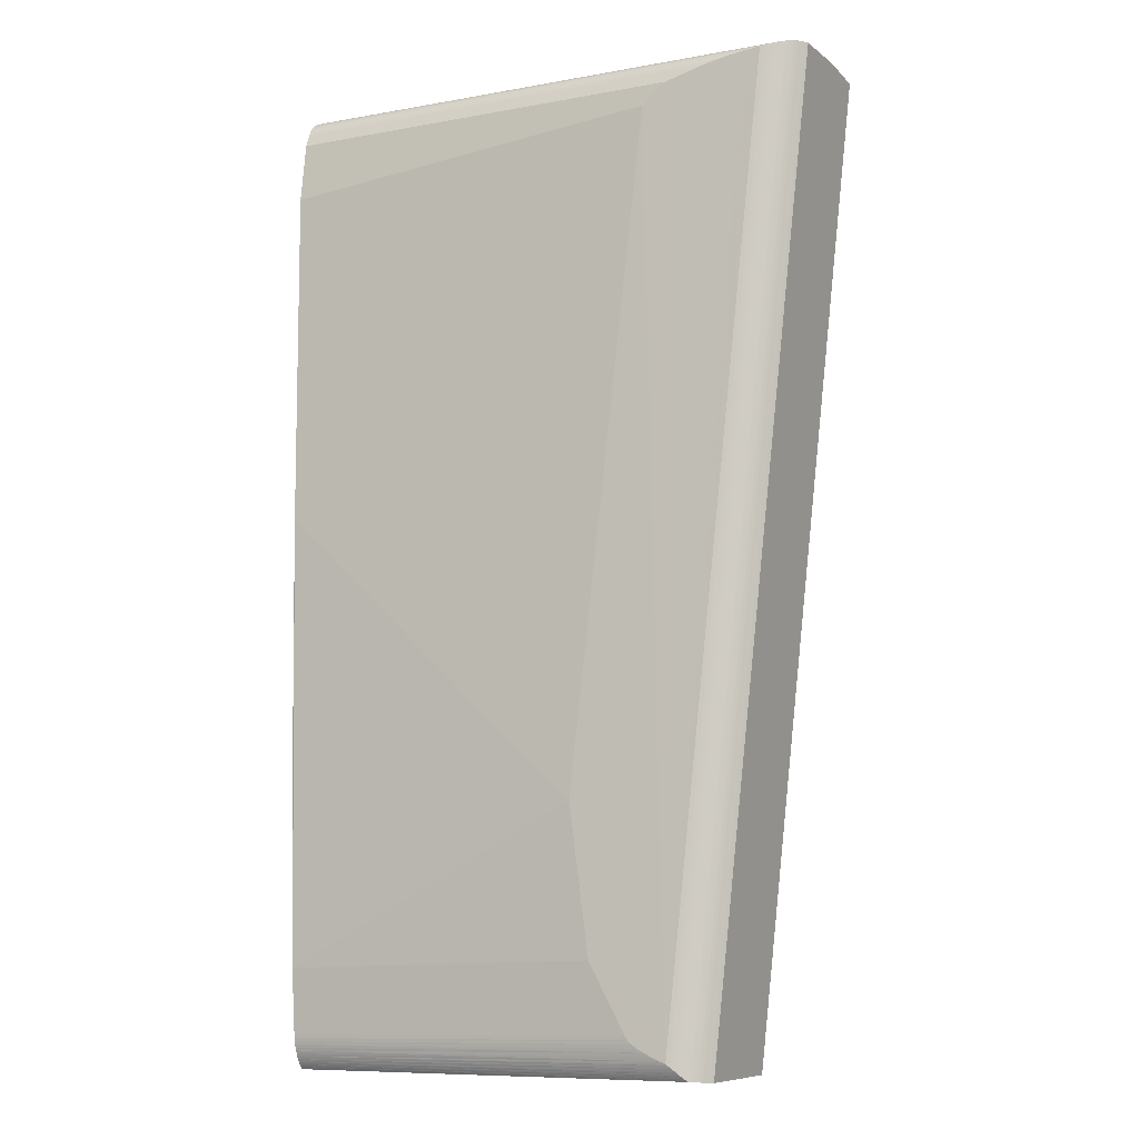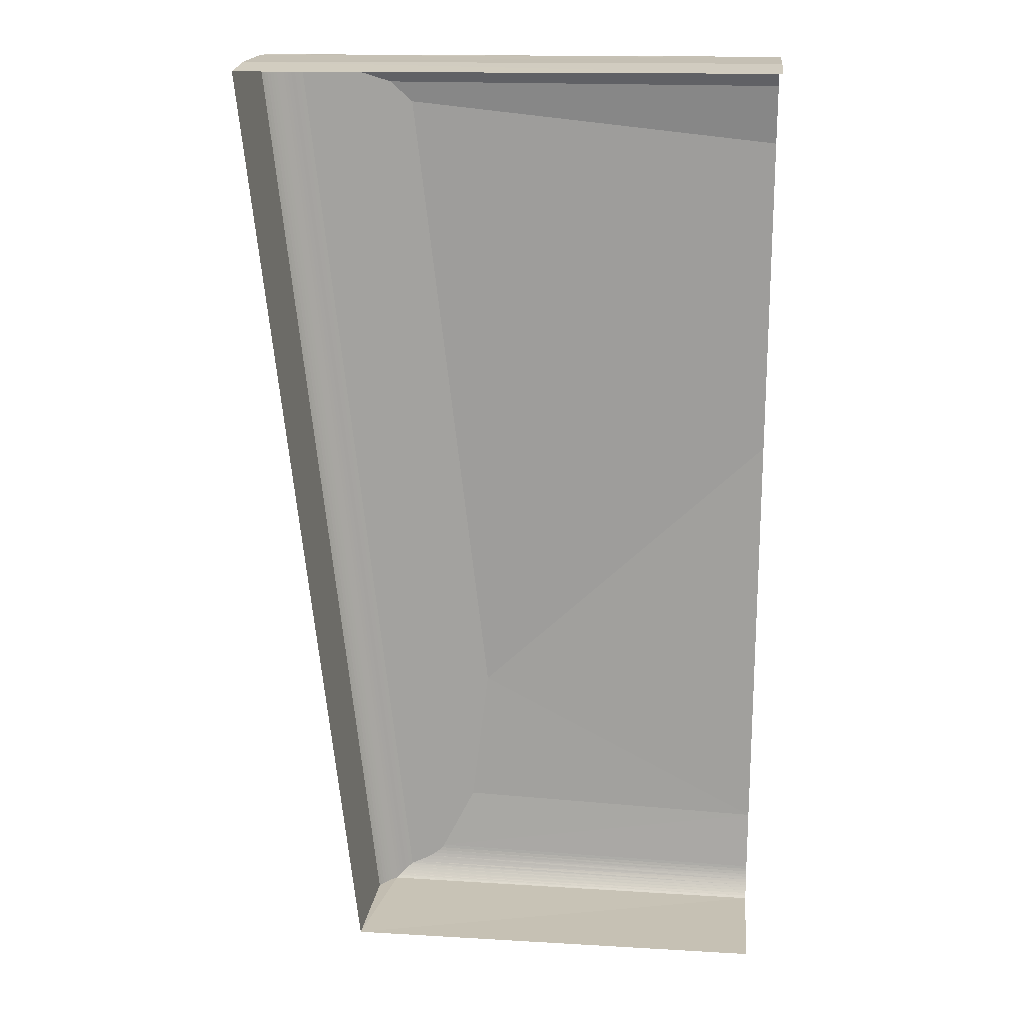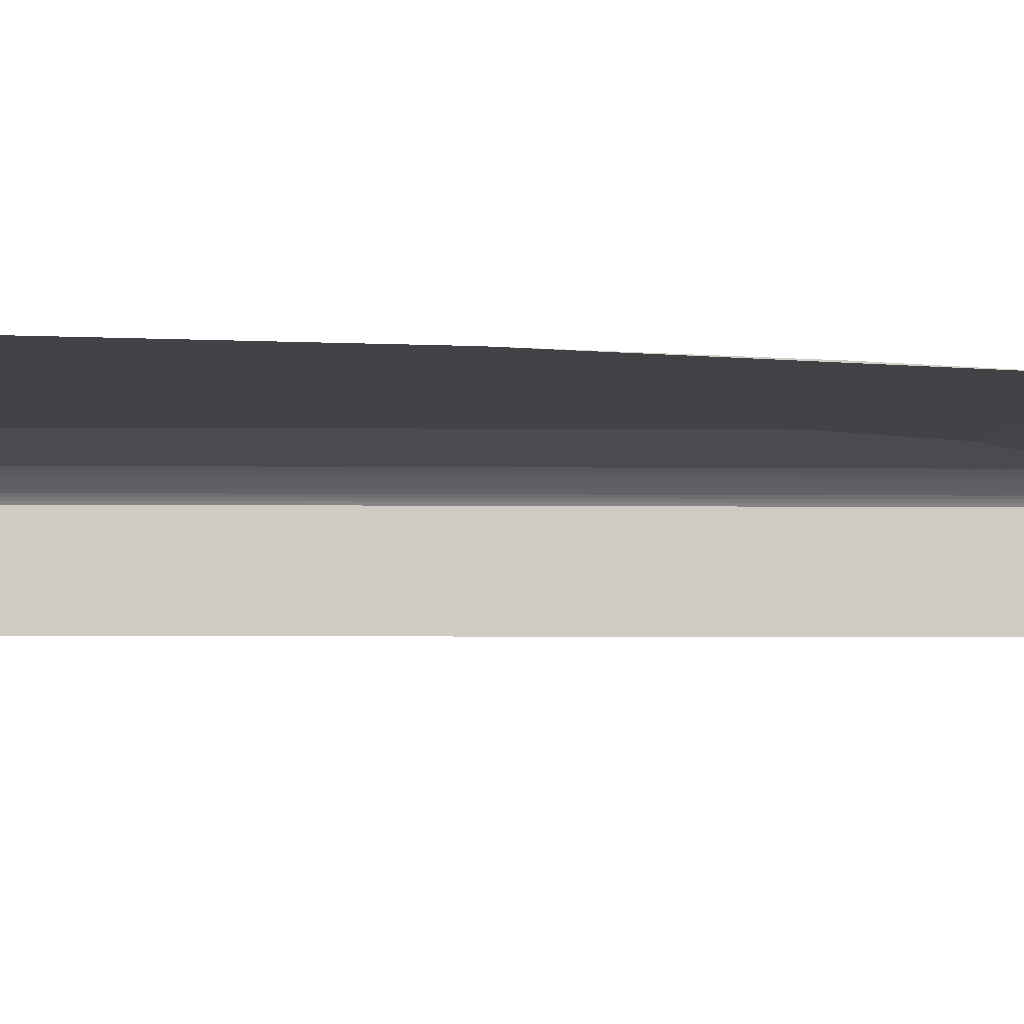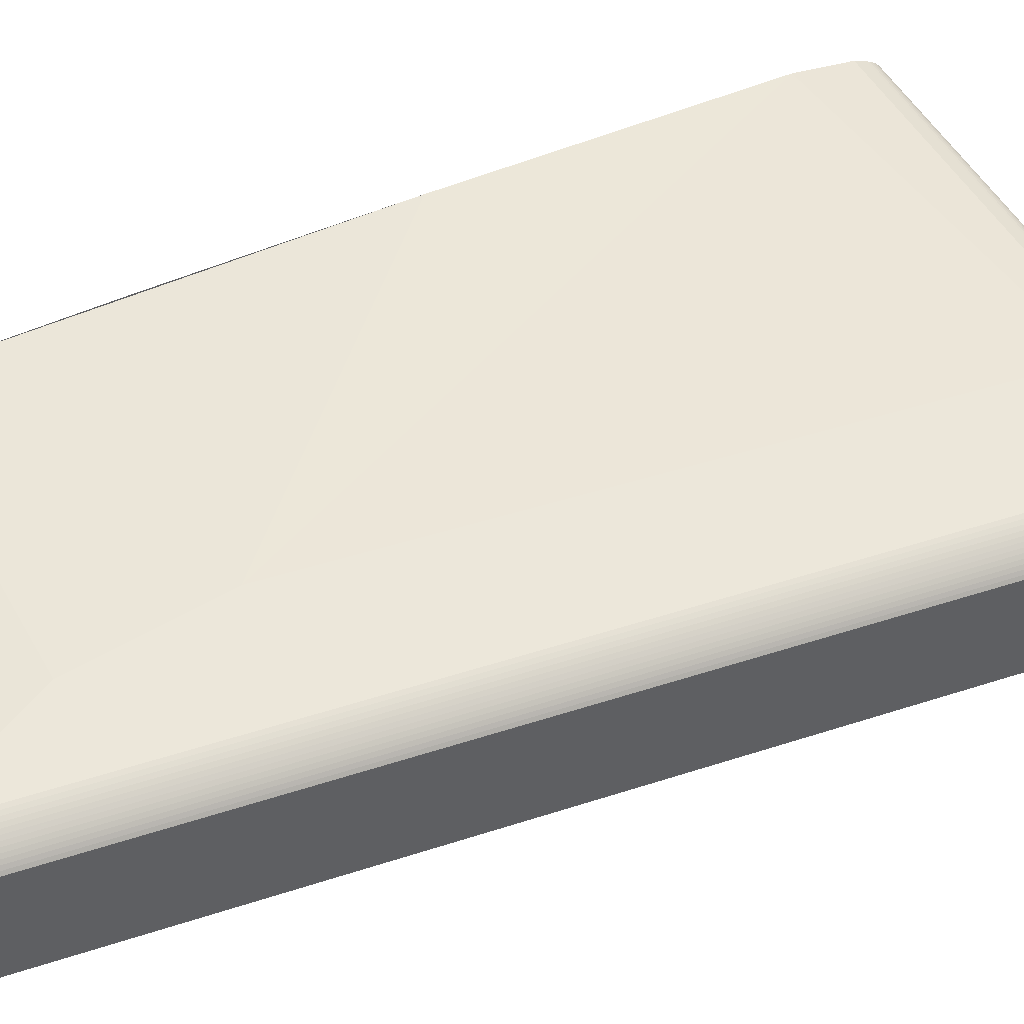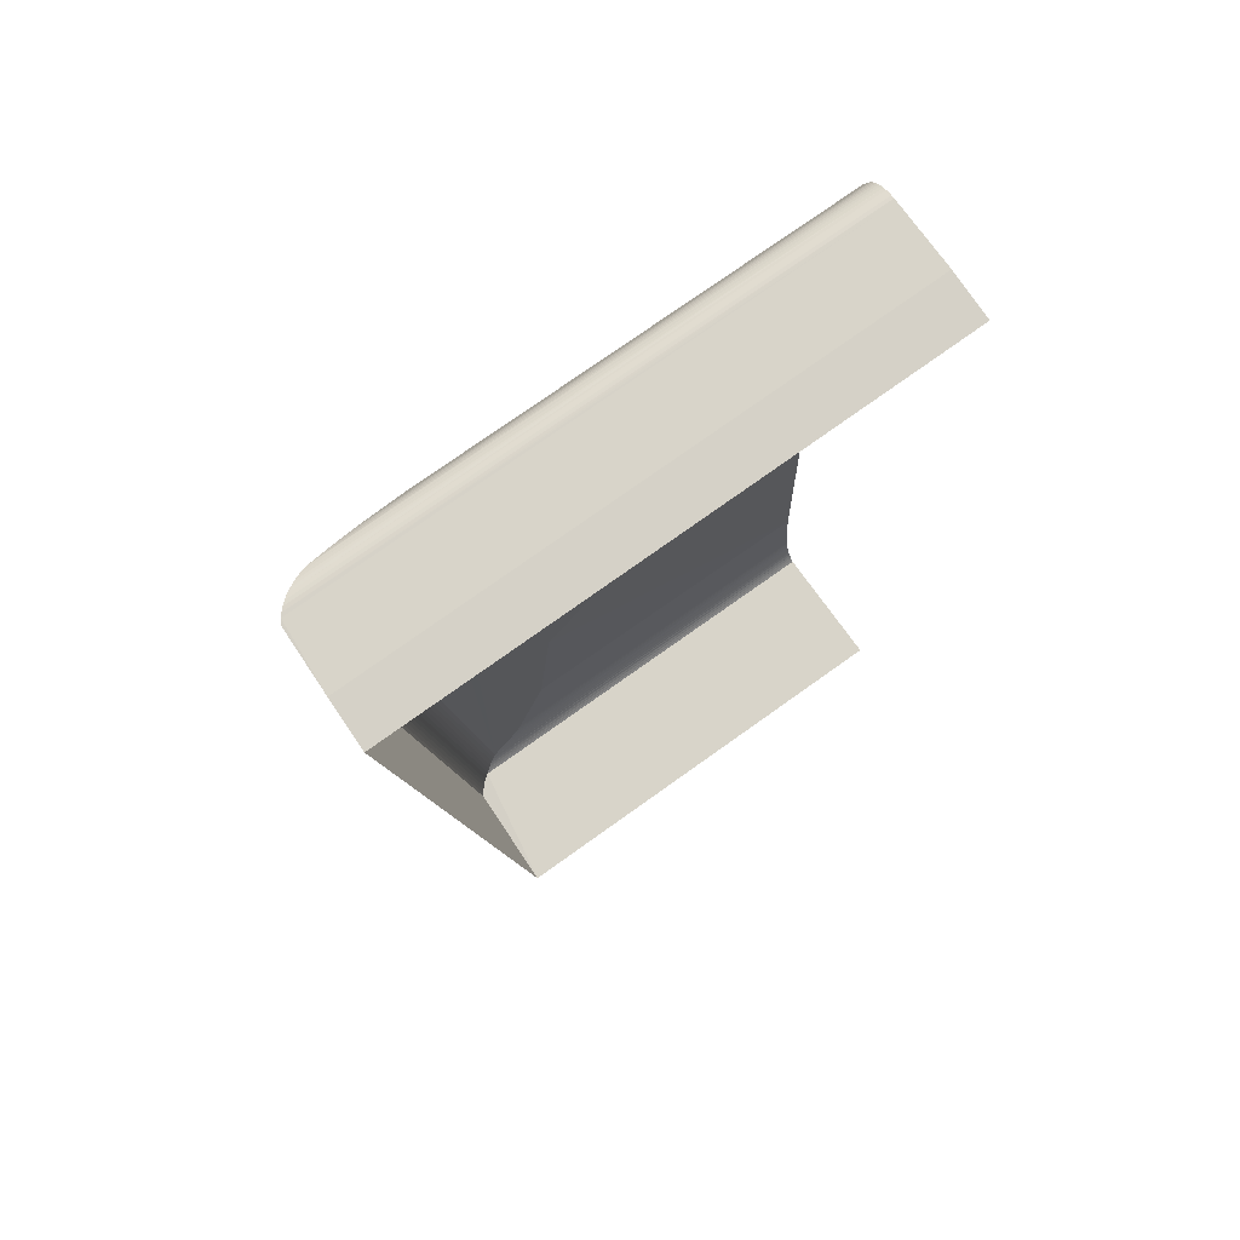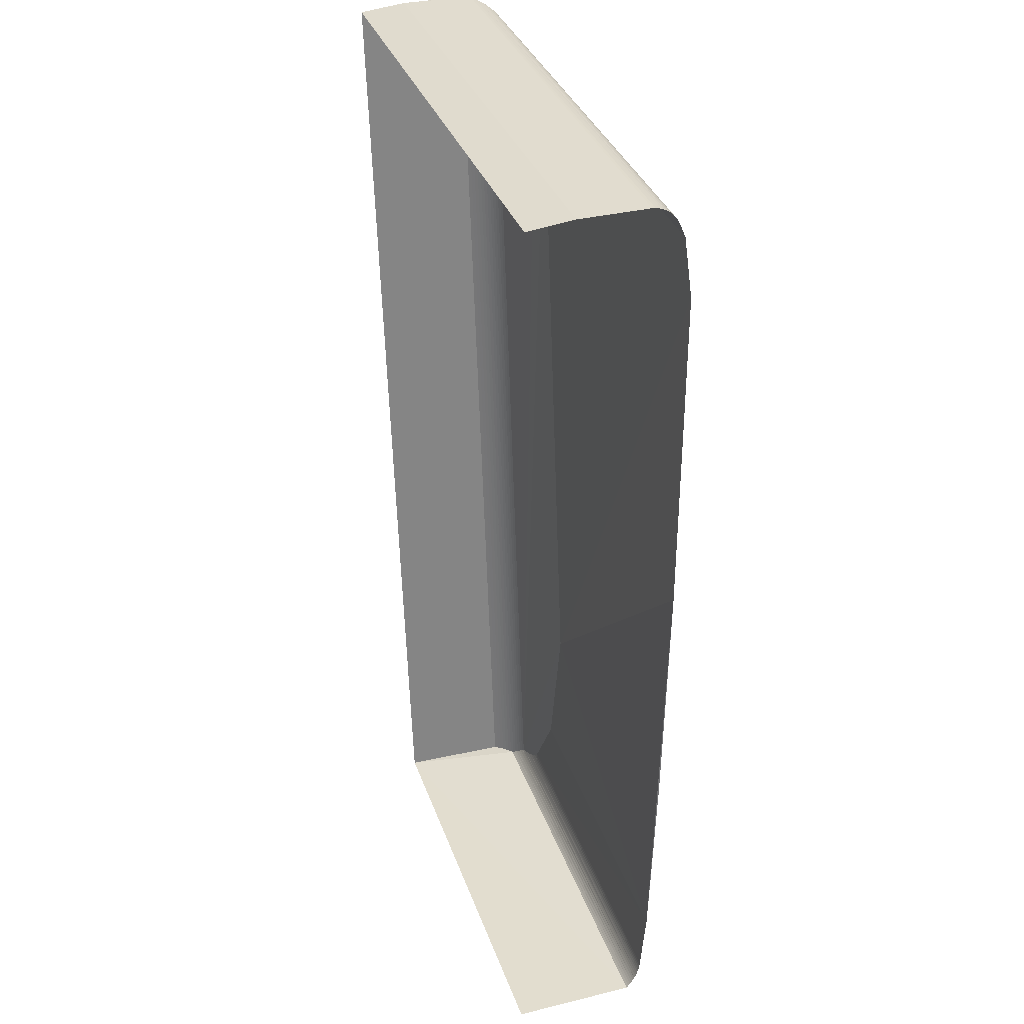
<metadata>
{"format":"obj","ext":"obj","renderer":"f3d","projection":"perspective","resolution":1024,"background":"white","views":[{"elev":-8.3,"azim":-153.2,"up":"+Z"},{"elev":18.5,"azim":6.1,"up":"+Z"},{"elev":-6.6,"azim":82.4,"up":"+Y"},{"elev":47.9,"azim":-116.4,"up":"+Y"},{"elev":75.1,"azim":-35.6,"up":"+Z"},{"elev":34.8,"azim":71.9,"up":"+Z"}]}
</metadata>
<code>
v -0.4353 -0.04544 0.5339
v -0.3507 -0.04692 -0.2491
v -0.4371 -0.04692 0.534
v -0.3483 -0.04487 -0.2489
v -0.4381 -0.04793 0.5342
v -0.4347 -0.04487 0.5337
v -0.3615 -0.1433 -0.2501
v -0.3529 -0.04909 -0.2493
v -0.007773 -0.04793 0.5363
v -0.4322 -0.04301 0.5333
v -0.3458 -0.04293 -0.2487
v -0.4393 -0.04909 0.5342
v -0.007773 -0.05047 0.5366
v -0.007773 -0.04544 0.5358
v -0.4321 -0.04293 0.5333
v -0.3441 -0.04176 -0.2485
v -0.355 -0.05136 -0.2495
v -0.4406 -0.05047 0.5342
v -0.007773 -0.04301 0.5349
v -0.4293 -0.04112 0.5327
v -0.3432 -0.04112 -0.2477
v -0.007773 -0.04176 -0.251
v -0.3569 -0.05373 -0.2497
v -0.007773 -0.05302 0.5366
v -0.007773 -0.04066 0.5339
v -0.4286 -0.04066 0.5326
v -0.007773 -0.1433 -0.251
v -0.3586 -0.05619 -0.2498
v -0.4428 -0.05302 0.534
v -0.4414 -0.05136 0.5342
v -0.007773 -0.04014 -0.2491
v -0.4467 -0.106 0.5337
v -0.4433 -0.05373 0.534
v -0.4245 -0.03843 0.5316
v -0.4265 -0.03945 0.532
v -0.3417 -0.04014 -0.2464
v -0.4475 -0.1433 0.5296
v -0.4451 -0.05619 0.5338
v -0.007773 -0.106 0.5366
v -0.007773 -0.03843 0.5325
v -0.3407 -0.03945 -0.2454
v -0.007773 -0.1433 0.5327
v -0.4199 -0.03633 0.5304
v -0.007773 -0.03862 -0.247
v -0.007773 -0.03633 0.531
v -0.4204 -0.03653 0.5305
v -0.4235 -0.03792 0.5313
v -0.3393 -0.03862 -0.2442
v -0.4145 -0.03439 0.5291
v -0.3353 -0.03653 -0.2406
v -0.3381 -0.03792 -0.243
v -0.007773 -0.03439 0.5292
v -0.4172 -0.03528 0.5297
v -0.007773 -0.03721 -0.245
v -0.414 -0.0342 0.529
v -0.3325 -0.03528 -0.2381
v -0.3367 -0.03721 -0.2418
v -0.007773 -0.03262 0.5272
v -0.3339 -0.0359 -0.2394
v -0.4019 -0.03262 0.5272
v -0.3296 -0.0342 -0.2356
v -0.007773 -0.0359 -0.2428
v -0.007773 -0.03105 0.525
v -0.331 -0.03472 -0.2369
v -0.3899 -0.03105 0.525
v -0.007773 -0.03472 -0.2405
v -0.007773 -0.02968 0.5227
v -0.3794 -0.02968 0.5227
v -0.3256 -0.03366 -0.234
v -0.3706 -0.02853 0.5202
v -0.3187 -0.03272 -0.231
v -0.007773 -0.03366 -0.2382
v -0.007773 -0.02853 0.5202
v -0.3386 -0.02434 0.51
v -0.3128 -0.0319 -0.228
v -0.007773 -0.03272 -0.2358
v -0.007773 -0.02434 0.51
v -0.3203 -0.02195 0.4931
v -0.3078 -0.03122 -0.2251
v -0.007773 -0.01739 0.4609
v -0.2567 -0.02195 -0.04271
v -0.3039 -0.03066 -0.2222
v -0.007773 -0.03122 -0.2309
v -0.007773 -0.0319 -0.2334
v -0.2709 -0.0255 -0.1614
v -0.301 -0.03024 -0.2194
v -0.007773 -0.01739 0.1896
v -0.2991 -0.02995 -0.2166
v -0.007773 -0.0255 -0.1708
v -0.007773 -0.03066 -0.2284
v -0.007773 -0.03024 -0.2258
v -0.007773 -0.02065 -0.01137
v -0.007773 -0.02995 -0.2232
f 1 2 3
f 2 1 4
f 3 2 1
f 4 1 2
f 2 5 3
f 3 5 2
f 5 1 3
f 3 1 5
f 4 1 6
f 6 1 4
f 4 7 2
f 2 7 4
f 8 5 2
f 2 5 8
f 5 9 1
f 1 9 5
f 1 10 6
f 6 10 1
f 10 4 6
f 6 4 10
f 11 7 4
f 4 7 11
f 2 7 8
f 8 7 2
f 5 8 12
f 12 8 5
f 5 13 9
f 9 13 5
f 1 9 14
f 14 9 1
f 1 14 10
f 10 14 1
f 4 10 15
f 15 10 4
f 7 11 16
f 16 11 7
f 4 15 11
f 11 15 4
f 8 7 17
f 17 7 8
f 8 18 12
f 12 18 8
f 18 5 12
f 12 5 18
f 18 13 5
f 5 13 18
f 10 14 19
f 19 14 10
f 10 20 15
f 15 20 10
f 11 21 16
f 16 21 11
f 7 16 22
f 22 16 7
f 20 11 15
f 15 11 20
f 17 7 23
f 23 7 17
f 17 18 8
f 8 18 17
f 18 24 13
f 13 24 18
f 10 19 25
f 25 19 10
f 20 10 26
f 26 10 20
f 11 20 21
f 21 20 11
f 22 16 21
f 21 16 22
f 7 22 27
f 27 22 7
f 23 7 28
f 28 7 23
f 23 29 17
f 17 29 23
f 18 17 30
f 30 17 18
f 29 24 18
f 18 24 29
f 10 25 26
f 26 25 10
f 26 21 20
f 20 21 26
f 22 21 31
f 31 21 22
f 7 32 28
f 28 32 7
f 28 33 23
f 23 33 28
f 29 23 33
f 33 23 29
f 17 29 30
f 30 29 17
f 29 18 30
f 30 18 29
f 32 24 29
f 29 24 32
f 26 25 34
f 34 25 26
f 21 26 35
f 35 26 21
f 31 21 36
f 36 21 31
f 32 7 37
f 37 7 32
f 28 32 38
f 38 32 28
f 33 28 38
f 38 28 33
f 33 32 29
f 29 32 33
f 32 39 24
f 24 39 32
f 34 25 40
f 40 25 34
f 26 34 35
f 35 34 26
f 21 35 41
f 41 35 21
f 21 41 36
f 36 41 21
f 31 36 41
f 41 36 31
f 37 42 32
f 32 42 37
f 32 33 38
f 38 33 32
f 32 42 39
f 39 42 32
f 34 40 43
f 43 40 34
f 34 41 35
f 35 41 34
f 31 41 44
f 44 41 31
f 43 40 45
f 45 40 43
f 46 34 43
f 43 34 46
f 41 34 47
f 47 34 41
f 44 41 48
f 48 41 44
f 43 45 49
f 49 45 43
f 34 46 47
f 47 46 34
f 43 50 46
f 46 50 43
f 41 47 51
f 51 47 41
f 41 51 48
f 48 51 41
f 44 48 51
f 51 48 44
f 49 45 52
f 52 45 49
f 43 49 53
f 53 49 43
f 46 51 47
f 47 51 46
f 50 43 53
f 53 43 50
f 51 46 50
f 50 46 51
f 44 51 54
f 54 51 44
f 49 52 55
f 55 52 49
f 49 56 53
f 53 56 49
f 50 53 56
f 56 53 50
f 51 50 57
f 57 50 51
f 54 51 57
f 57 51 54
f 58 55 52
f 52 55 58
f 56 49 55
f 55 49 56
f 50 56 59
f 59 56 50
f 54 57 50
f 50 57 54
f 55 58 60
f 60 58 55
f 56 55 61
f 61 55 56
f 62 59 56
f 56 59 62
f 54 50 59
f 59 50 54
f 63 60 58
f 58 60 63
f 61 55 60
f 60 55 61
f 56 61 64
f 64 61 56
f 54 59 62
f 62 59 54
f 62 56 64
f 64 56 62
f 60 63 65
f 65 63 60
f 61 60 65
f 65 60 61
f 66 64 61
f 61 64 66
f 62 64 66
f 66 64 62
f 67 65 63
f 63 65 67
f 61 65 68
f 68 65 61
f 66 61 69
f 69 61 66
f 65 67 68
f 68 67 65
f 61 68 70
f 70 68 61
f 61 71 69
f 69 71 61
f 66 69 72
f 72 69 66
f 73 68 67
f 67 68 73
f 68 73 70
f 70 73 68
f 61 70 74
f 74 70 61
f 61 75 71
f 71 75 61
f 76 69 71
f 71 69 76
f 72 69 76
f 76 69 72
f 77 70 73
f 73 70 77
f 70 77 74
f 74 77 70
f 61 74 78
f 78 74 61
f 61 79 75
f 75 79 61
f 76 71 75
f 75 71 76
f 80 74 77
f 77 74 80
f 74 80 78
f 78 80 74
f 61 78 81
f 81 78 61
f 61 82 79
f 79 82 61
f 83 75 79
f 79 75 83
f 76 75 84
f 84 75 76
f 81 78 80
f 80 78 81
f 85 61 81
f 81 61 85
f 61 86 82
f 82 86 61
f 83 79 82
f 82 79 83
f 84 75 83
f 83 75 84
f 81 80 87
f 87 80 81
f 61 85 88
f 88 85 61
f 89 85 81
f 81 85 89
f 61 88 86
f 86 88 61
f 90 82 86
f 86 82 90
f 83 82 90
f 90 82 83
f 89 81 87
f 87 81 89
f 88 85 89
f 89 85 88
f 91 86 88
f 88 86 91
f 90 86 91
f 91 86 90
f 87 92 89
f 89 92 87
f 93 88 89
f 89 88 93
f 91 88 93
f 93 88 91

</code>
